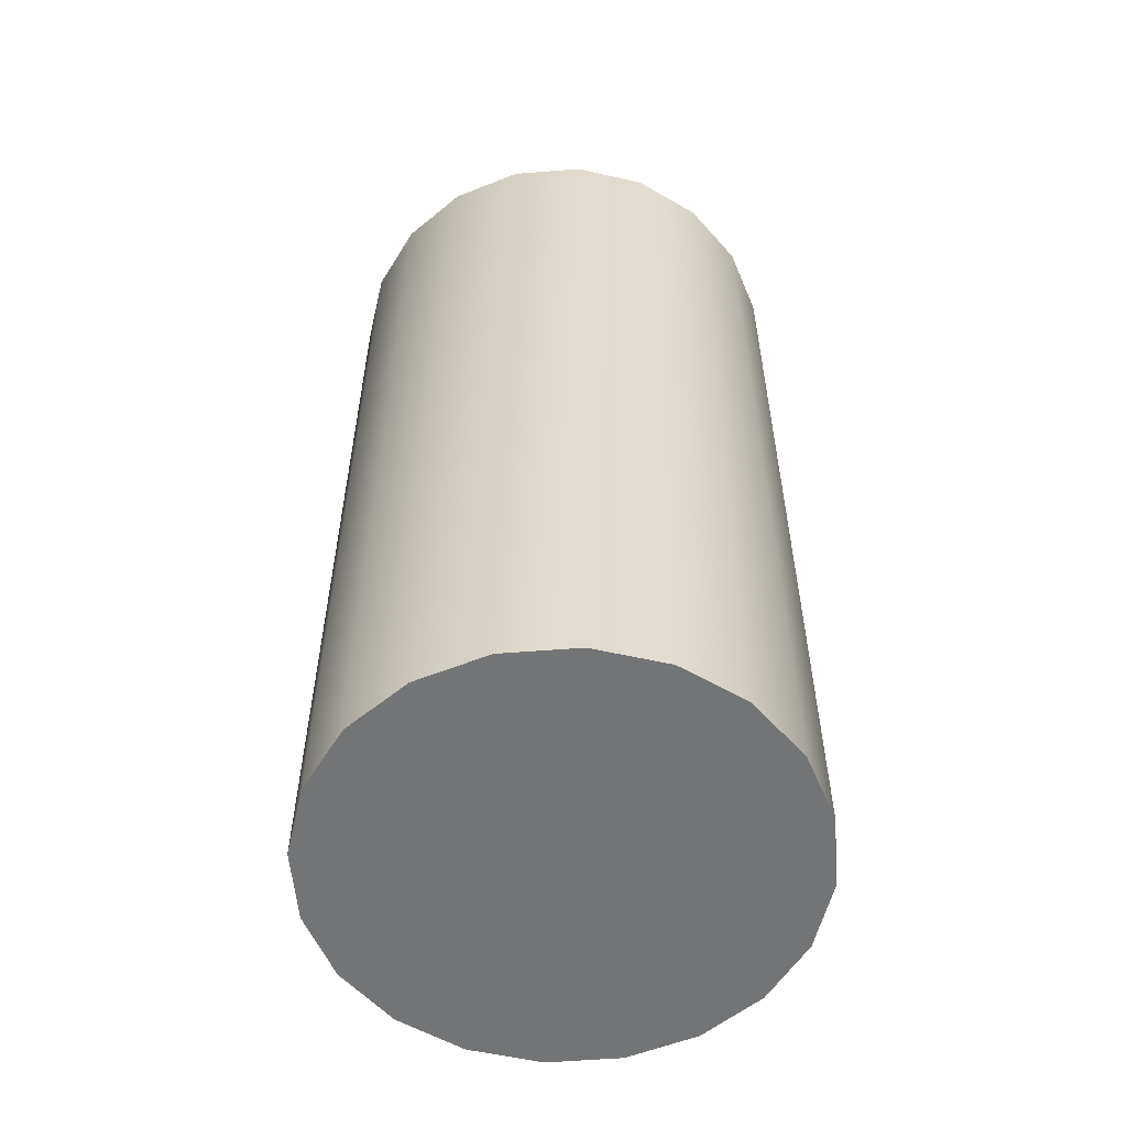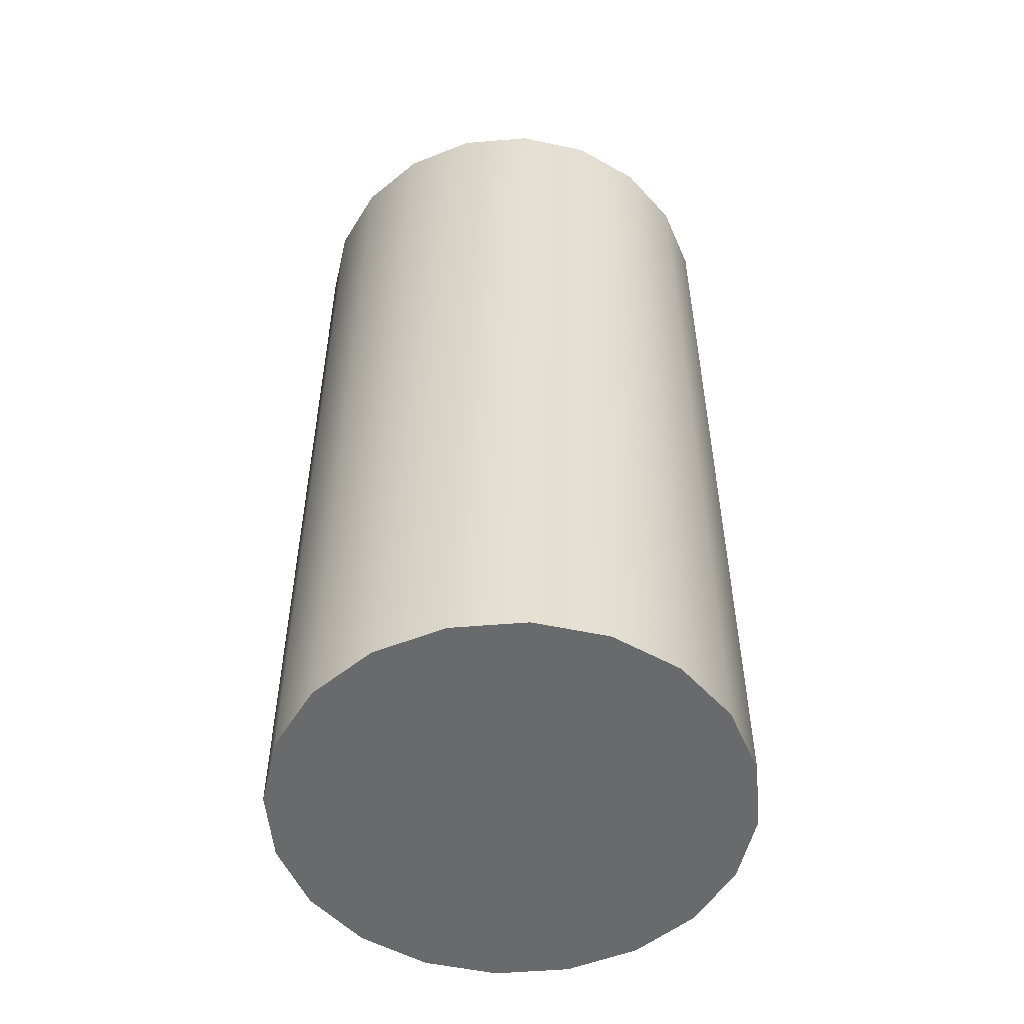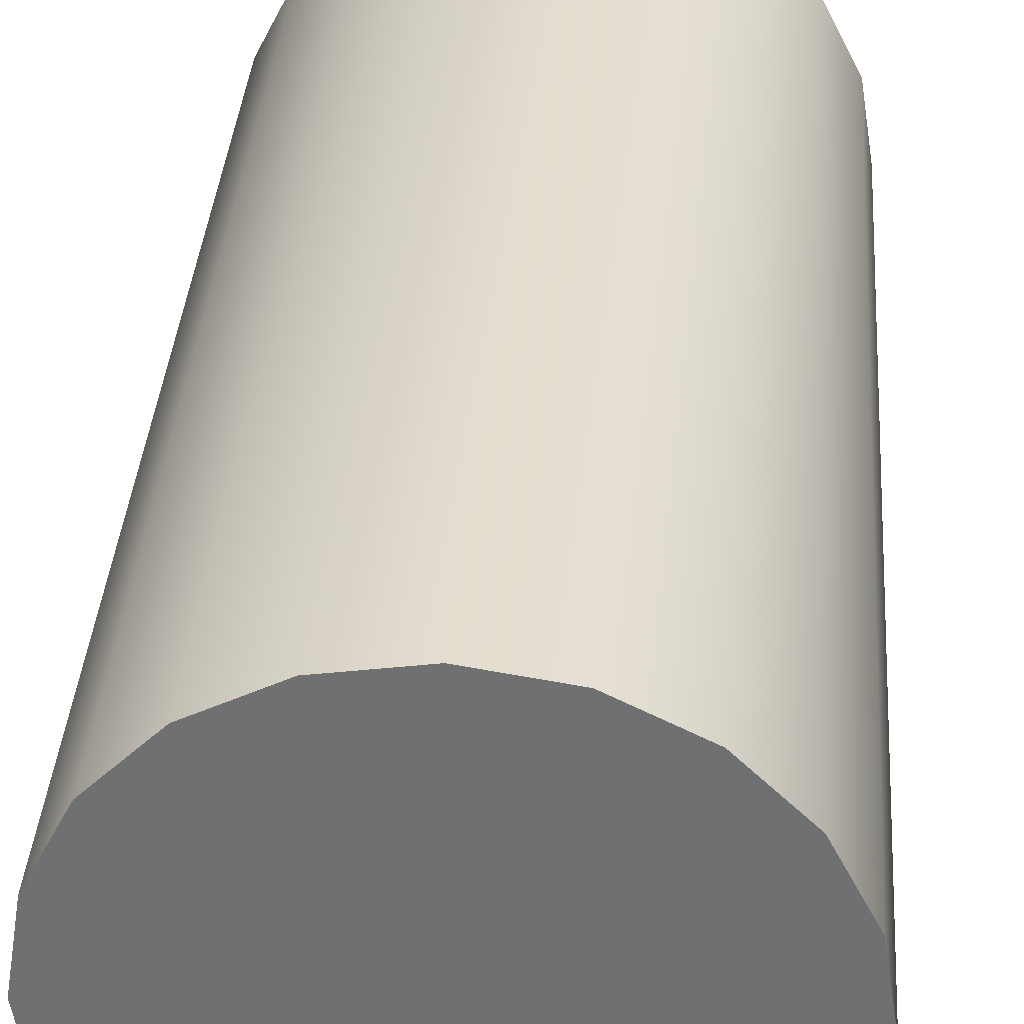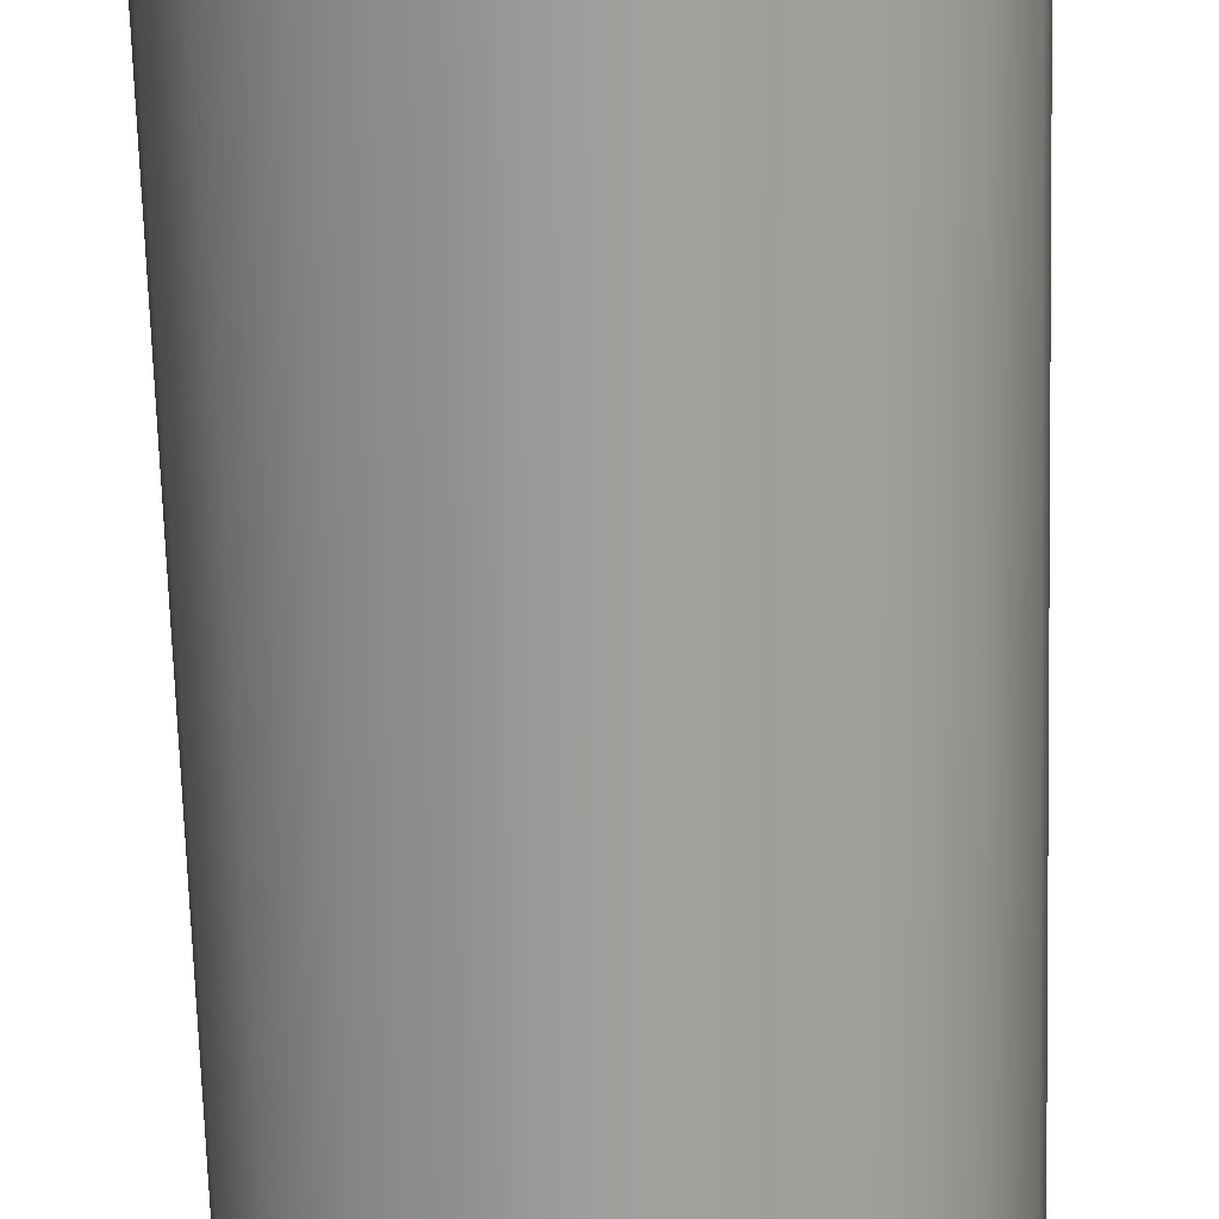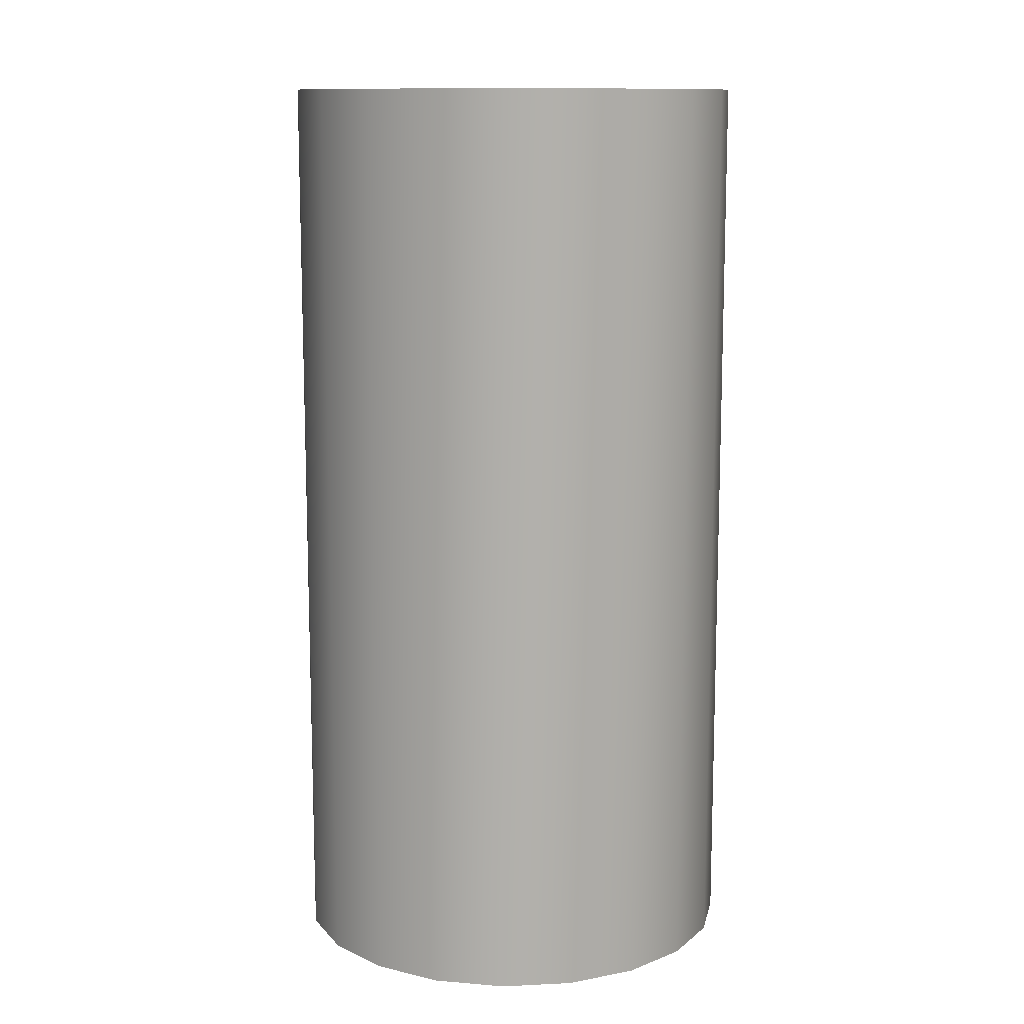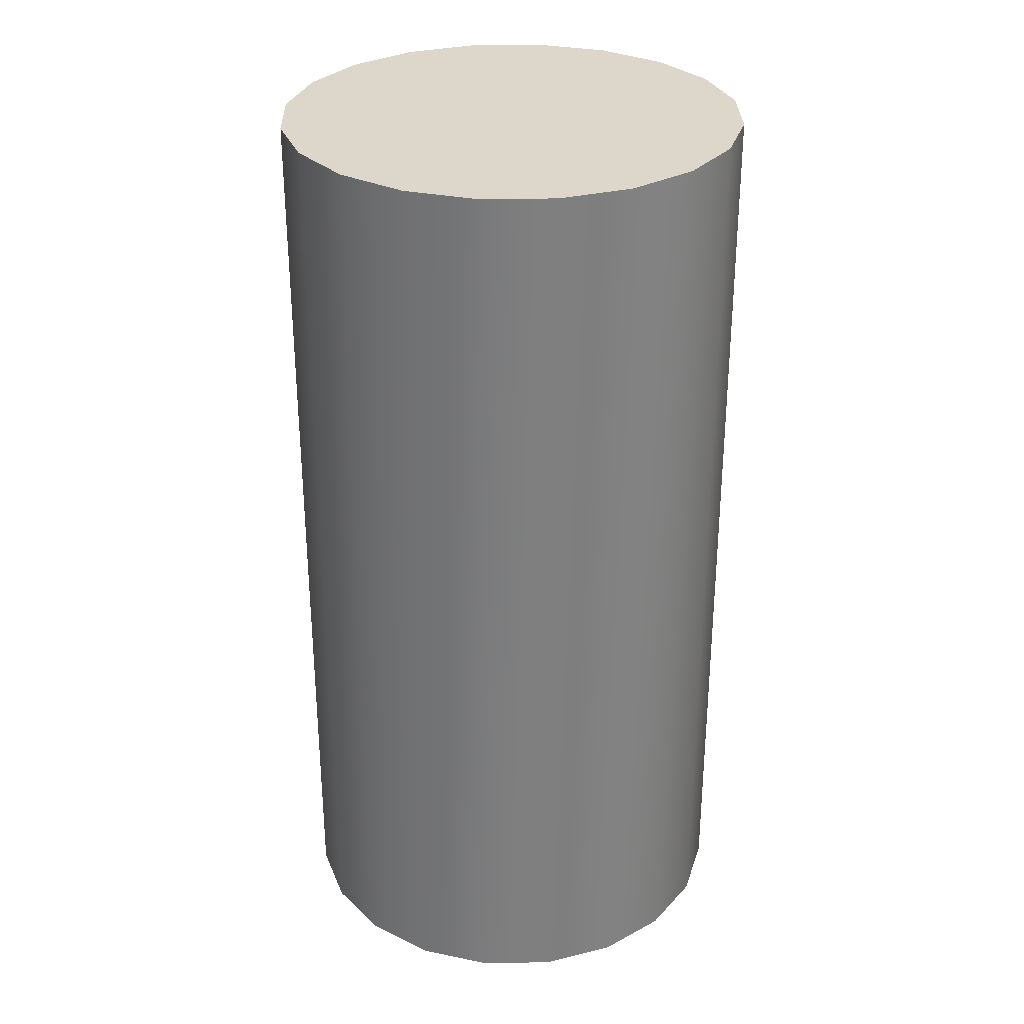
<metadata>
{"format":"obj","ext":"obj","renderer":"f3d","projection":"perspective","resolution":1024,"background":"white","views":[{"elev":-56.2,"azim":-4.3,"up":"+Y"},{"elev":-52.9,"azim":14.1,"up":"+Y"},{"elev":34.7,"azim":-176.0,"up":"+Z"},{"elev":-71.1,"azim":-178.3,"up":"+Z"},{"elev":11.8,"azim":-51.6,"up":"+Y"},{"elev":30.6,"azim":7.5,"up":"+Y"}]}
</metadata>
<code>
g Cylinder
v 0.4755 -1 -0.1545
v 0.4045 -1 -0.2939
v 0.2939 -1 -0.4045
v 0.1545 -1 -0.4755
v -0 -1 -0.5
v -0.1545 -1 -0.4755
v -0.2939 -1 -0.4045
v -0.4045 -1 -0.2939
v -0.4755 -1 -0.1545
v -0.5 -1 0
v -0.4755 -1 0.1545
v -0.4045 -1 0.2939
v -0.2939 -1 0.4045
v -0.1545 -1 0.4755
v -1.49e-08 -1 0.5
v 0.1545 -1 0.4755
v 0.2939 -1 0.4045
v 0.4045 -1 0.2939
v 0.4755 -1 0.1545
v 0.5 -1 0
v 0.4755 1 -0.1545
v 0.4045 1 -0.2939
v 0.2939 1 -0.4045
v 0.1545 1 -0.4755
v -0 1 -0.5
v -0.1545 1 -0.4755
v -0.2939 1 -0.4045
v -0.4045 1 -0.2939
v -0.4755 1 -0.1545
v -0.5 1 0
v -0.4755 1 0.1545
v -0.4045 1 0.2939
v -0.2939 1 0.4045
v -0.1545 1 0.4755
v -1.49e-08 1 0.5
v 0.1545 1 0.4755
v 0.2939 1 0.4045
v 0.4045 1 0.2939
v 0.4755 1 0.1545
v 0.5 1 0
v -0 -1 0
v -0 1 0
v -0.5 -1 0
v -0.5 1 0
v 0.5 -1 0
v 0.4755 1 -0.1545
v 0.4755 -1 -0.1545
v 0.5 1 0
v 0.4045 -1 -0.2939
v 0.4755 -1 -0.1545
v 0.2939 -1 -0.4045
v 0.1545 -1 -0.4755
v -0 -1 -0.5
v -0.1545 -1 -0.4755
v -0.2939 -1 -0.4045
v -0.4045 -1 -0.2939
v -0.4755 -1 -0.1545
v -0.5 -1 0
v -0.4755 -1 0.1545
v -0.4045 -1 0.2939
v -0.2939 -1 0.4045
v -0.1545 -1 0.4755
v -1.49e-08 -1 0.5
v 0.1545 -1 0.4755
v 0.2939 -1 0.4045
v 0.4045 -1 0.2939
v 0.4755 -1 0.1545
v 0.5 -1 0
v 0.4755 1 -0.1545
v 0.4045 1 -0.2939
v 0.2939 1 -0.4045
v 0.1545 1 -0.4755
v -0 1 -0.5
v -0.1545 1 -0.4755
v -0.2939 1 -0.4045
v -0.4045 1 -0.2939
v -0.4755 1 -0.1545
v -0.5 1 0
v -0.4755 1 0.1545
v -0.4045 1 0.2939
v -0.2939 1 0.4045
v -0.1545 1 0.4755
v -1.49e-08 1 0.5
v 0.1545 1 0.4755
v 0.2939 1 0.4045
v 0.4045 1 0.2939
v 0.4755 1 0.1545
v 0.5 1 0
g Cylinder_0
f 9 10 30
f 29 9 30
f 8 9 29
f 28 8 29
f 7 8 28
f 27 7 28
f 6 7 27
f 26 6 27
f 5 6 26
f 25 5 26
f 4 5 25
f 24 4 25
f 3 4 24
f 23 3 24
f 2 3 23
f 22 2 23
f 1 2 22
f 21 1 22
f 19 20 40
f 39 19 40
f 18 19 39
f 38 18 39
f 17 18 38
f 37 17 38
f 16 17 37
f 36 16 37
f 15 16 36
f 35 15 36
f 14 15 35
f 34 14 35
f 13 14 34
f 33 13 34
f 12 13 33
f 32 12 33
f 11 12 32
f 31 11 32
f 43 11 31
f 44 43 31
f 46 45 47
f 48 45 46
f 41 50 68
f 49 50 41
f 51 49 41
f 41 52 51
f 53 52 41
f 54 53 41
f 41 55 54
f 56 55 41
f 57 56 41
f 41 58 57
f 59 58 41
f 60 59 41
f 41 61 60
f 62 61 41
f 63 62 41
f 41 64 63
f 65 64 41
f 66 65 41
f 41 67 66
f 68 67 41
f 42 70 71
f 69 70 42
f 88 69 42
f 42 73 74
f 72 73 42
f 71 72 42
f 42 76 77
f 75 76 42
f 74 75 42
f 42 79 80
f 78 79 42
f 77 78 42
f 42 82 83
f 81 82 42
f 80 81 42
f 42 85 86
f 84 85 42
f 83 84 42
f 42 87 88
f 86 87 42

</code>
